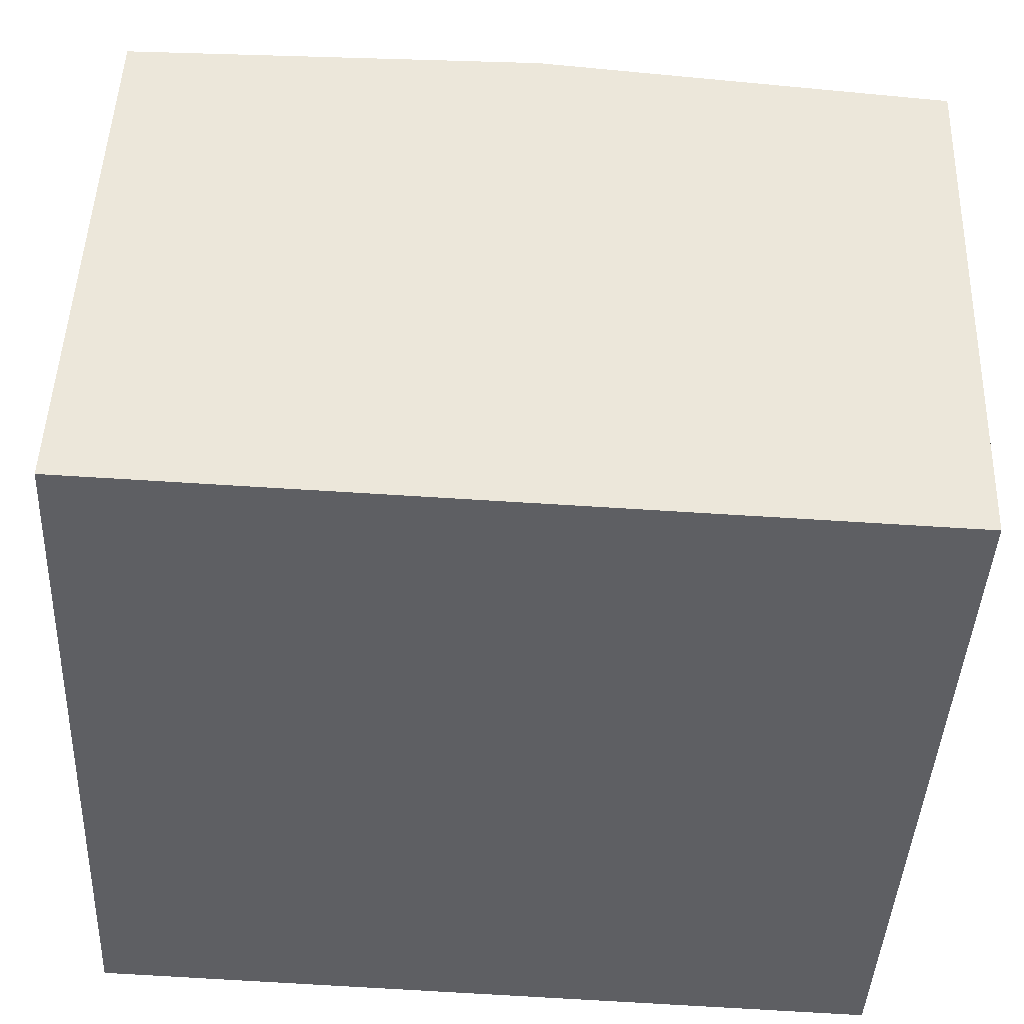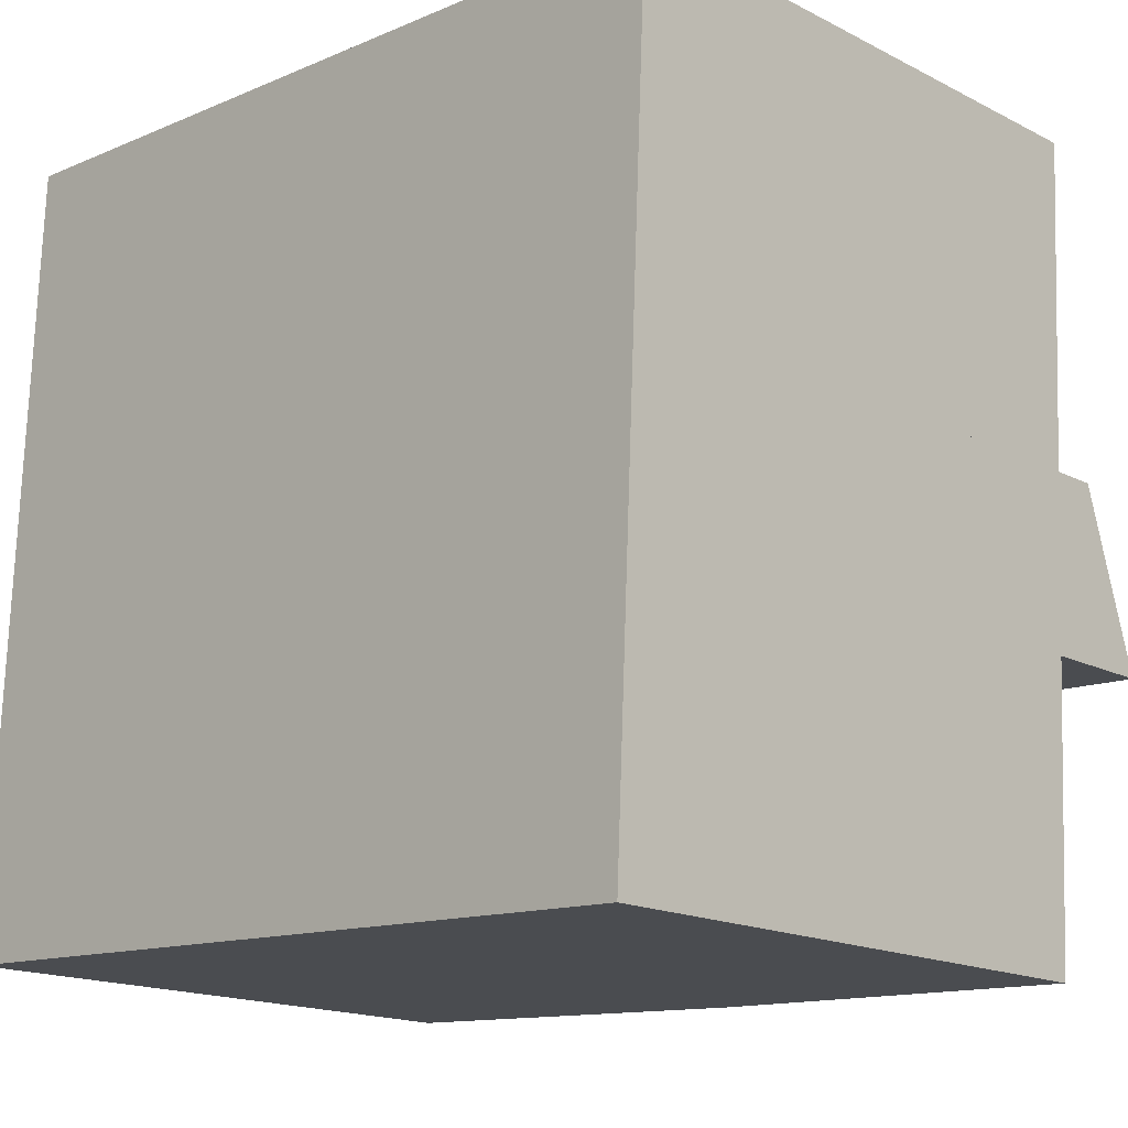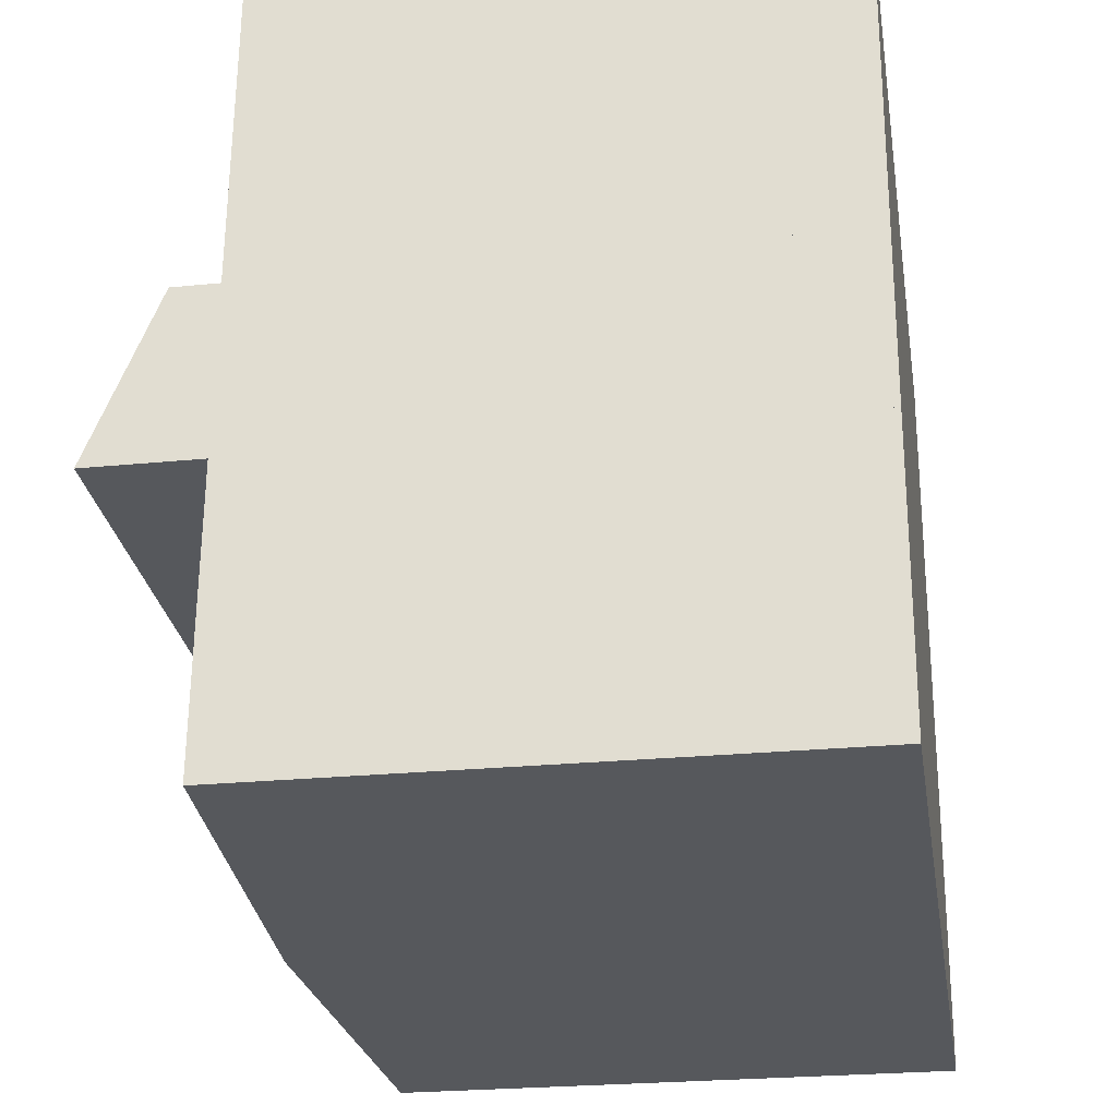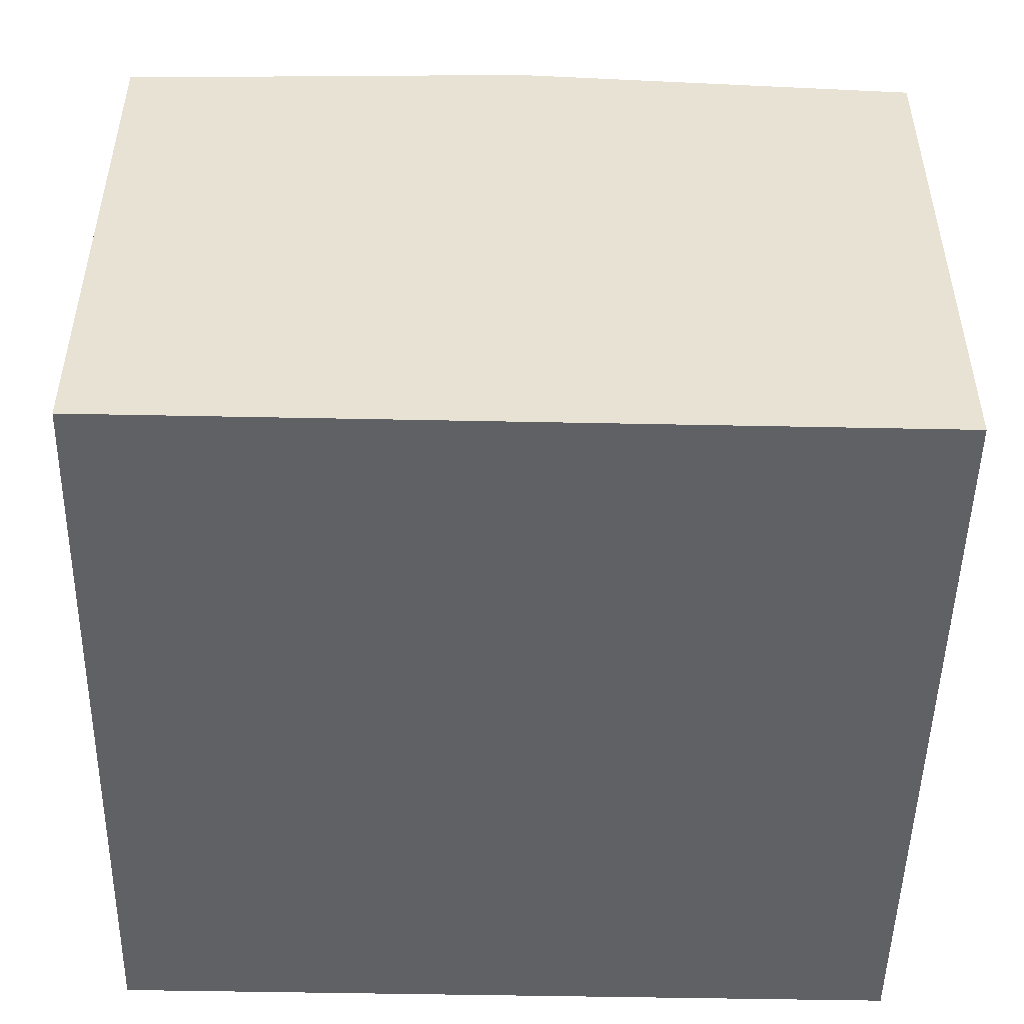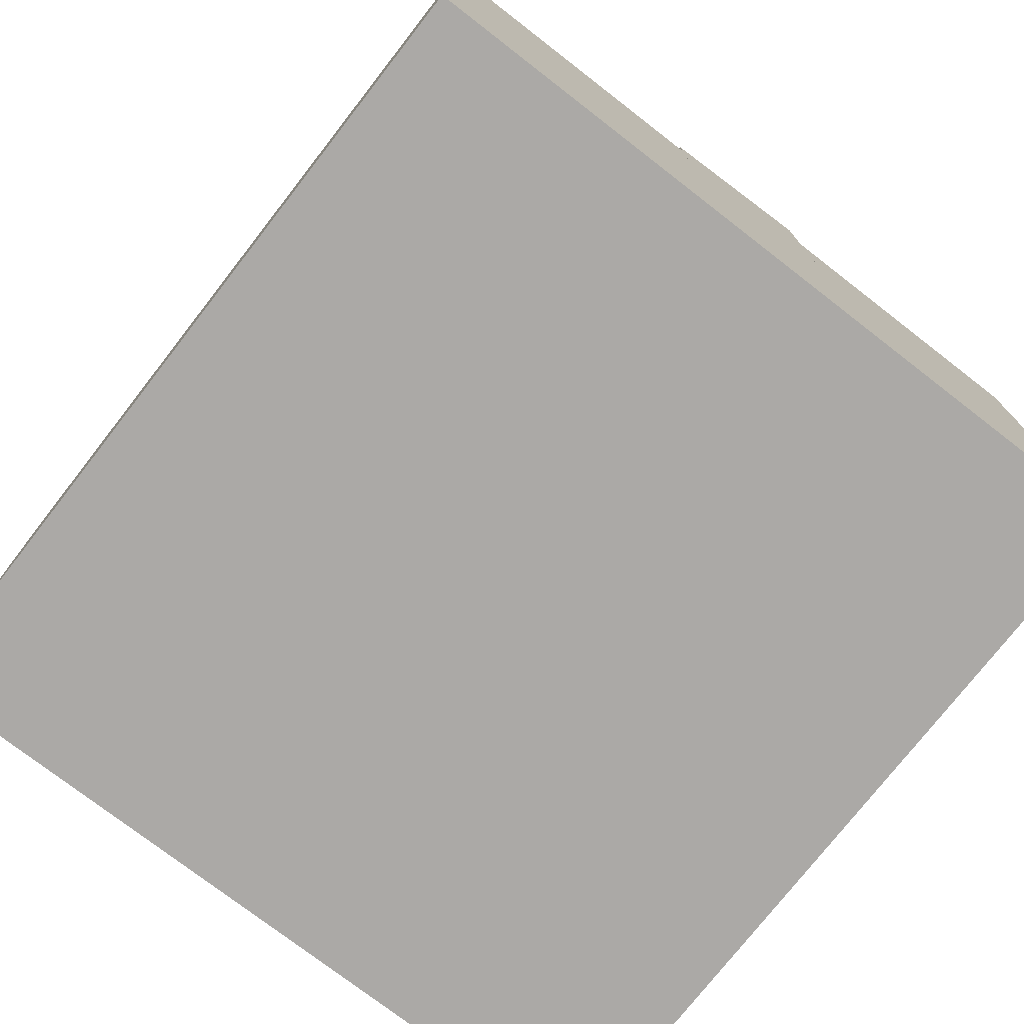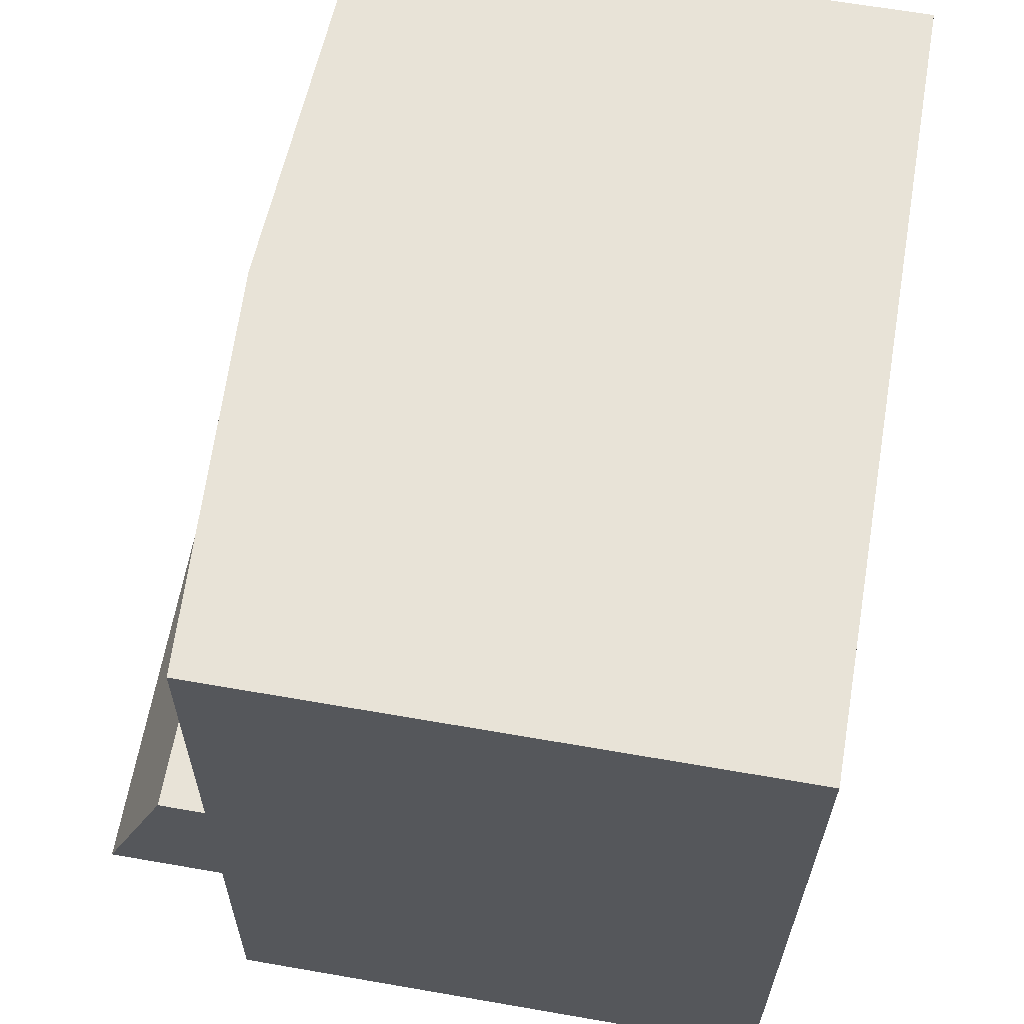
<metadata>
{"format":"obj","ext":"obj","renderer":"f3d","projection":"perspective","resolution":1024,"background":"white","views":[{"elev":48.1,"azim":2.0,"up":"+Z"},{"elev":-16.8,"azim":44.3,"up":"+Z"},{"elev":-25.1,"azim":-80.9,"up":"+Z"},{"elev":-49.6,"azim":1.5,"up":"+Y"},{"elev":-75.6,"azim":54.9,"up":"+Y"},{"elev":65.3,"azim":-80.1,"up":"+Z"}]}
</metadata>
<code>
v  16.14 10.82 14.23
v  8.132 11.22 8.457
v  8.416 11.22 14.61
v  15.87 10.82 8.343
v  15.86 10.82 8.081
v  0.404 10.82 8.833
v  0.415 10.82 9.076
v  0.52 10.82 11.37
v  0.626 10.82 13.68
v  0.686 10.82 14.98
v  0.404 -5.409e-16 8.833
v  0.686 -9.175e-16 14.98
v  0.415 -5.557e-16 9.076
v  0.52 -6.96e-16 11.37
v  0.626 -8.375e-16 13.68
v  8.416 -8.945e-16 14.61
v  16.14 -8.715e-16 14.23
v  15.86 -4.948e-16 8.081
v  15.87 -5.109e-16 8.343
v  8.132 -5.178e-16 8.457
v  7.726 11.22 -0.376
v  15.71 10.82 4.8
v  15.45 10.82 -0.752
v  7.981 11.22 5.176
v  0 10.82 6.628e-16
v  0.092 10.82 2.012
v  0.198 10.82 4.322
v  0.254 10.82 5.552
v  0.254 -3.4e-16 5.552
v  7.981 -3.169e-16 5.176
v  15.71 -2.939e-16 4.8
v  15.45 4.605e-17 -0.752
v  7.726 2.302e-17 -0.376
v  0 0 0
v  0.198 -2.646e-16 4.322
v  0.092 -1.232e-16 2.012
v  0.304 12.57 6.649
v  7.981 13.01 5.176
v  0.254 13.01 5.552
v  0.404 11.71 8.833
v  8.132 11.71 8.457
v  15.71 13.01 4.8
v  15.76 12.57 5.919
v  15.86 11.71 8.081
v  15.76 -3.624e-16 5.919
v  0.304 -4.071e-16 6.649
g defaultobject
f 1 2 3
f 2 1 4
f 2 4 5
f 6 3 2
f 3 6 7
f 3 7 8
f 3 8 9
f 3 9 10
f 11 7 6
f 7 11 8
f 8 11 9
f 9 11 10
f 10 11 12
f 12 11 13
f 12 13 14
f 12 14 15
f 12 3 10
f 3 12 1
f 1 12 16
f 1 16 17
f 17 4 1
f 4 17 5
f 5 17 18
f 18 17 19
f 18 2 5
f 2 18 6
f 6 18 20
f 6 20 11
f 16 19 17
f 19 16 18
f 18 16 20
f 20 16 12
f 20 12 11
f 11 12 15
f 11 15 14
f 11 14 13
f 21 22 23
f 22 21 24
f 25 24 21
f 24 25 26
f 24 26 27
f 24 27 28
f 29 24 28
f 24 29 22
f 22 29 30
f 22 30 31
f 31 23 22
f 23 31 32
f 32 21 23
f 21 32 25
f 25 32 33
f 25 33 34
f 34 26 25
f 26 34 27
f 27 34 28
f 28 34 35
f 28 35 29
f 35 34 36
f 30 32 31
f 32 30 33
f 33 30 29
f 33 29 35
f 33 35 34
f 34 35 36
f 37 38 39
f 38 37 40
f 38 40 41
f 38 41 42
f 42 41 43
f 43 41 44
f 11 41 40
f 41 11 44
f 44 11 18
f 18 11 20
f 43 31 42
f 31 43 44
f 31 44 18
f 31 18 45
f 31 38 42
f 38 31 39
f 39 31 29
f 29 31 30
f 29 37 39
f 37 29 40
f 40 29 11
f 11 29 46
f 20 45 18
f 45 20 31
f 31 20 30
f 30 20 11
f 30 11 29
f 29 11 46

</code>
